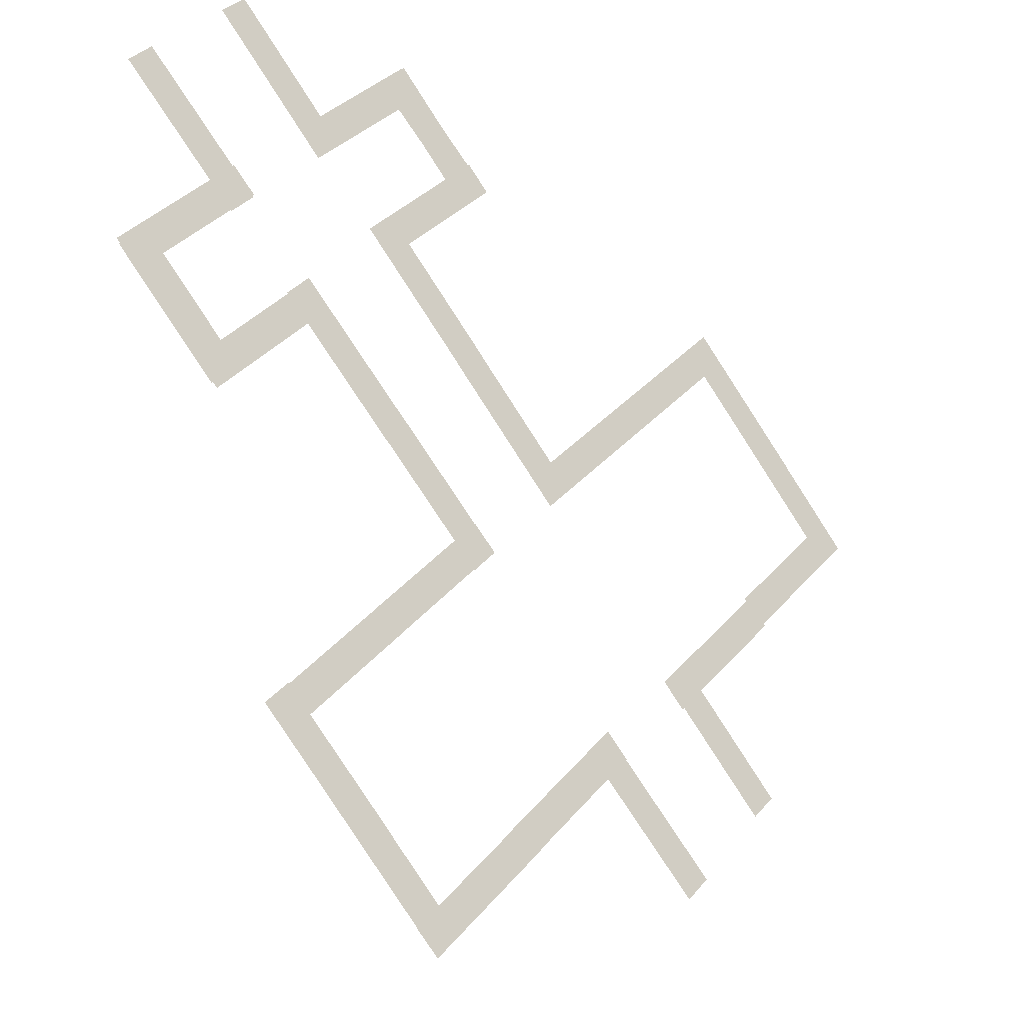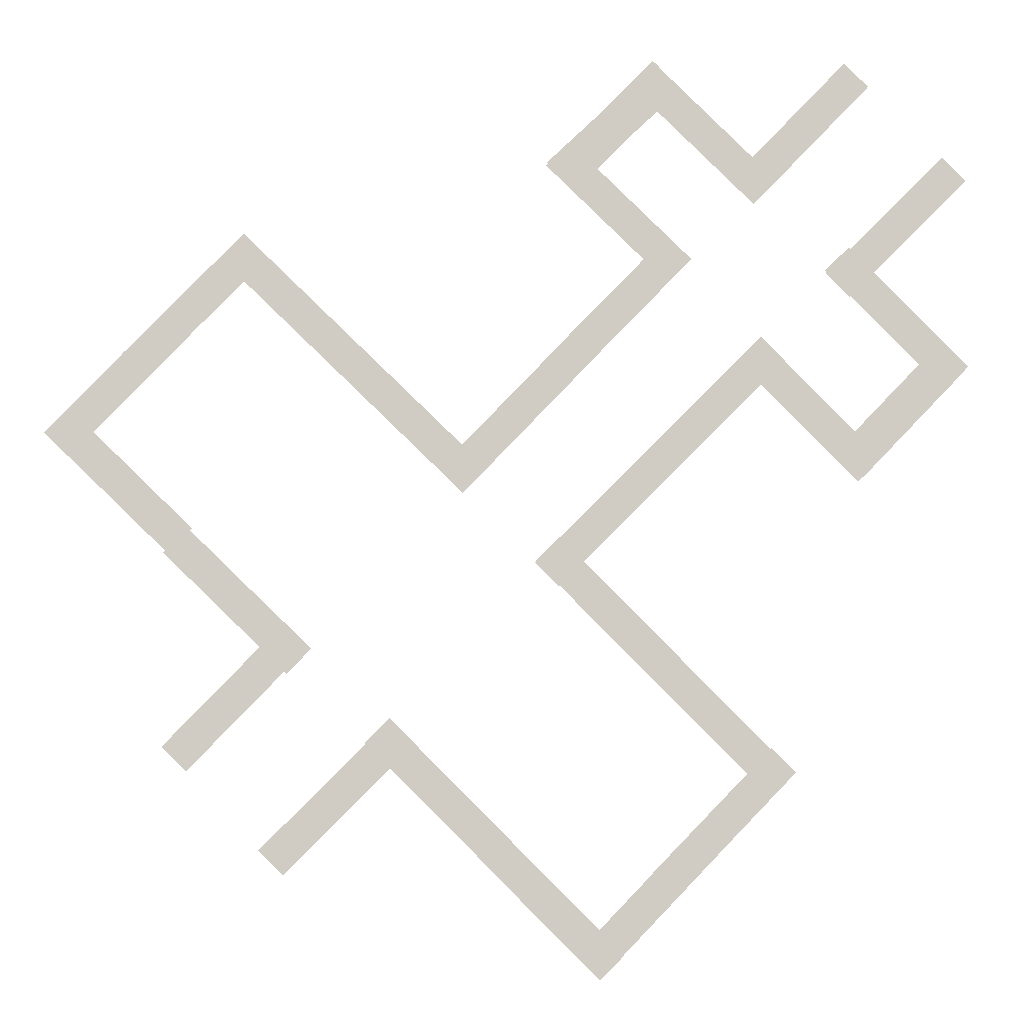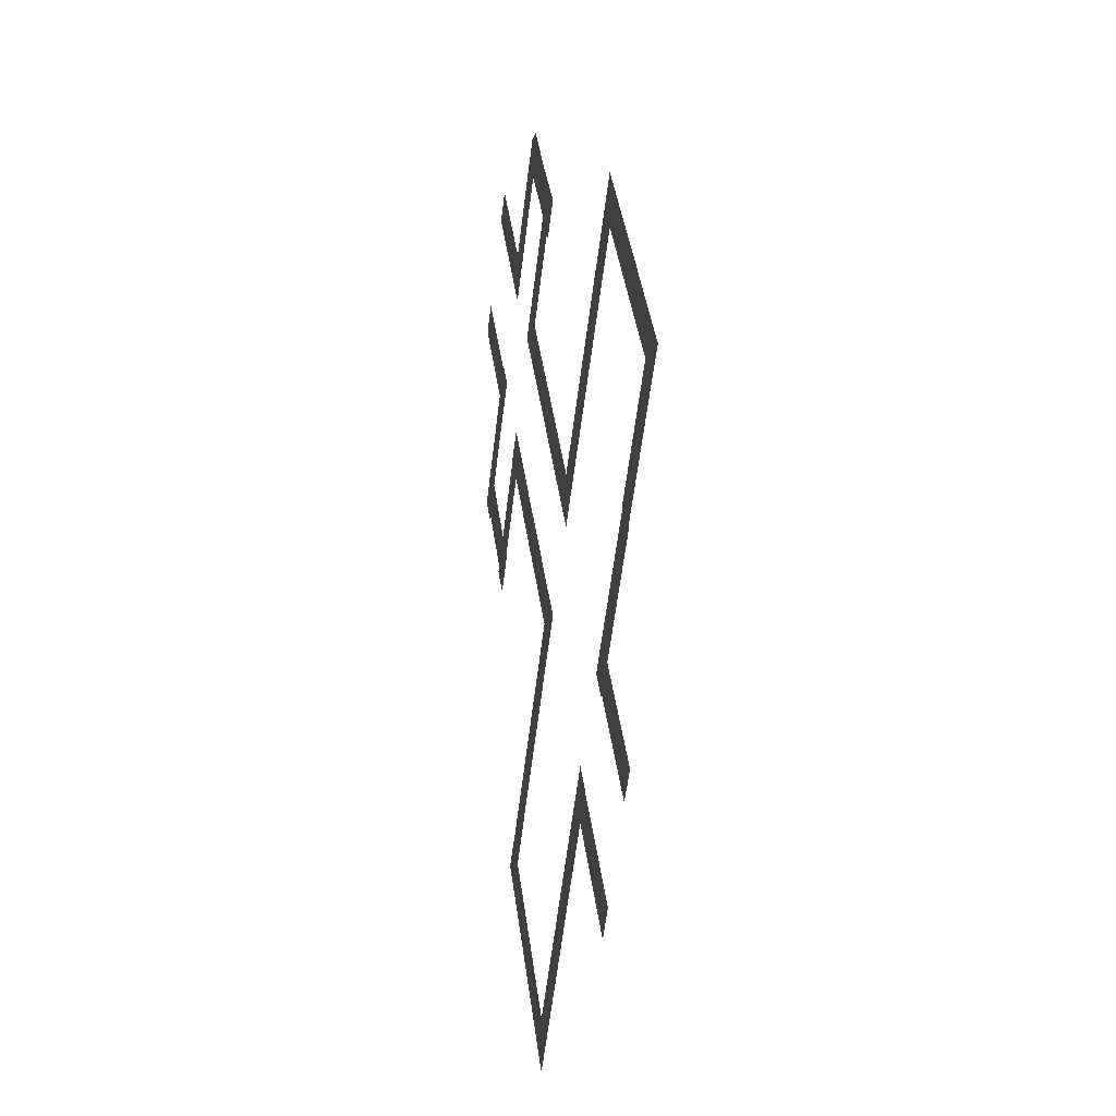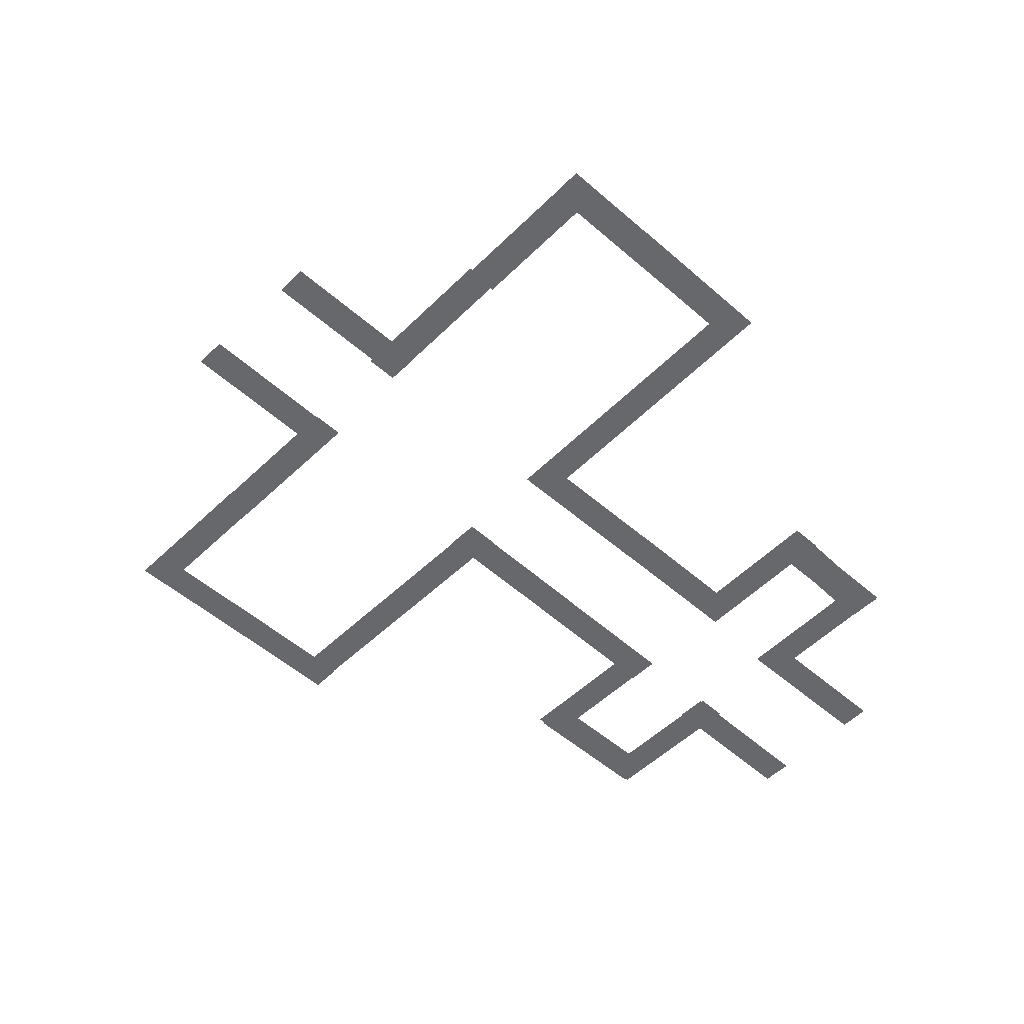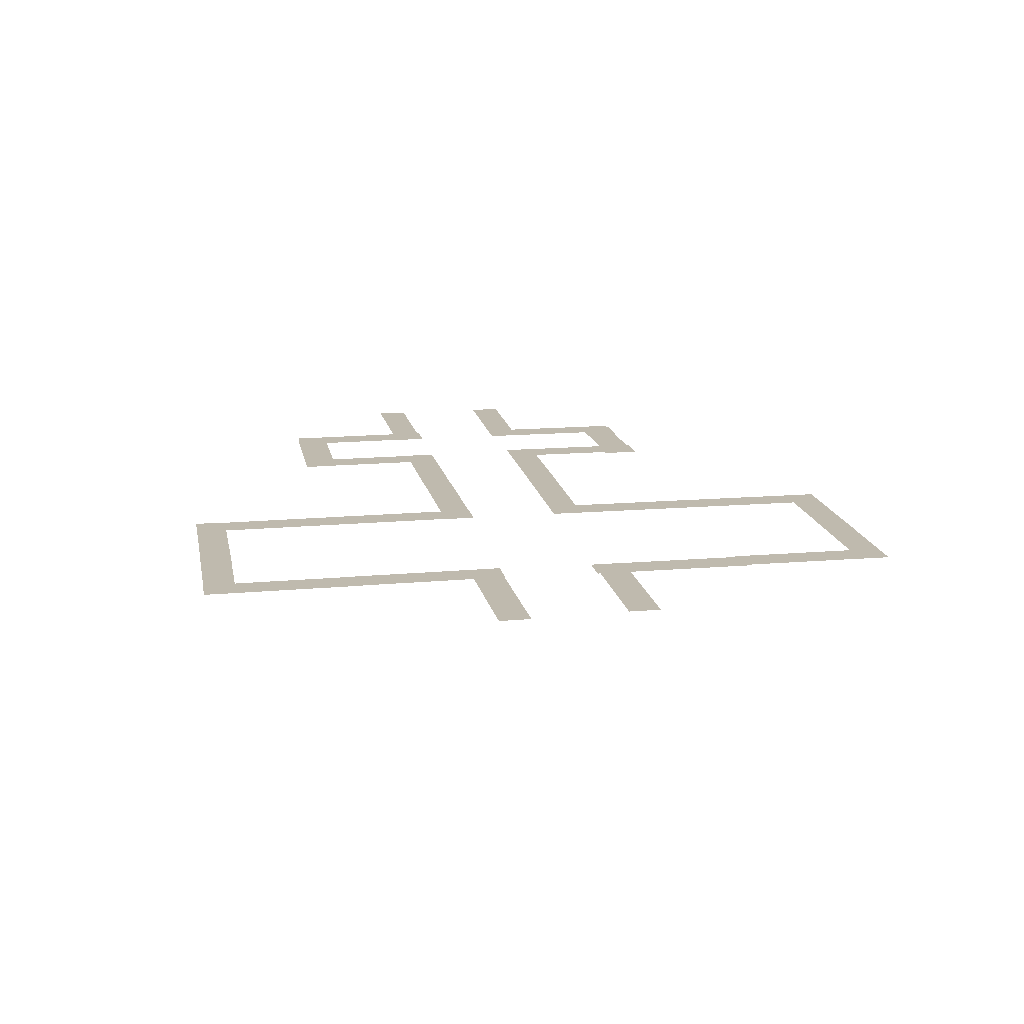
<metadata>
{"format":"obj","ext":"obj","renderer":"f3d","projection":"perspective","resolution":1024,"background":"white","views":[{"elev":-22.7,"azim":-38.6,"up":"+Y"},{"elev":-5.2,"azim":176.6,"up":"+Y"},{"elev":-11.0,"azim":80.5,"up":"+Y"},{"elev":-52.5,"azim":90.8,"up":"+Z"},{"elev":15.5,"azim":33.9,"up":"+Z"}]}
</metadata>
<code>
g Inner Maze
g Quad (7)
v 1.941 10.65 1.106e-16
v -1.174 6.161 -1.106e-16
v -1.918 6.933 1.106e-16
v 2.685 9.879 -1.106e-16
f 1 2 3
f 2 1 4
g Quad (8)
v -4.892 10.02 1.106e-16
v -0.4024 6.905 -1.106e-16
v -1.174 6.161 1.106e-16
v -4.12 10.76 -1.106e-16
f 5 6 7
f 6 5 8
g Quad (9)
v -7.229 0.2581 1.106e-16
v -4.198 4.805 -1.106e-16
v -3.44 4.047 1.106e-16
v -7.987 1.016 -1.106e-16
f 9 10 11
f 10 9 12
g Quad (10)
v -8.007 7.003 1.106e-16
v -3.461 3.972 -1.106e-16
v -4.219 3.214 1.106e-16
v -7.25 7.761 -1.106e-16
f 13 14 15
f 14 13 16
g Quad (11)
v 4.698 8.098 1.106e-16
v 1.583 3.609 -1.106e-16
v 0.8393 4.38 1.106e-16
v 5.442 7.327 -1.106e-16
f 17 18 19
f 18 17 20
g Quad (12)
v 5.336 1.275 1.106e-16
v 0.8327 4.371 -1.106e-16
v 1.601 5.118 1.106e-16
v 4.567 0.528 -1.106e-16
f 21 22 23
f 22 21 24
g Quad (13)
v -4.405 -2.674 1.106e-16
v -1.371 1.871 -1.106e-16
v -0.6132 1.113 1.106e-16
v -5.162 -1.915 -1.106e-16
f 25 26 27
f 26 25 28
g Quad (14)
v 2.41 -1.877 1.106e-16
v -2.132 1.162 -1.106e-16
v -1.373 1.918 1.106e-16
v 1.651 -2.633 -1.106e-16
f 29 30 31
f 30 29 32
g Quad (15)
v 14.32 -14.17 1.106e-16
v 9.771 -11.14 -1.106e-16
v 10.53 -10.38 1.106e-16
v 13.56 -14.93 -1.106e-16
f 33 34 35
f 34 33 36
g Quad (16)
v 7.28 -14.66 1.106e-16
v 10.31 -10.12 -1.106e-16
v 11.07 -10.87 1.106e-16
v 6.523 -13.9 -1.106e-16
f 37 38 39
f 38 37 40
g Quad (17)
v 17.31 -11 1.106e-16
v 12.81 -7.903 -1.106e-16
v 13.58 -7.156 1.106e-16
v 16.54 -11.75 -1.106e-16
f 41 42 43
f 42 41 44
g Quad (18)
v 16.59 -4.243 1.106e-16
v 13.49 -8.746 -1.106e-16
v 12.74 -7.977 1.106e-16
v 17.33 -5.011 -1.106e-16
f 45 46 47
f 46 45 48
g Quad (19)
v 1.258 -2.224 1.106e-16
v 5.8 -5.262 -1.106e-16
v 5.041 -6.019 1.106e-16
v 2.017 -1.467 -1.106e-16
f 49 50 51
f 50 49 52
g Quad (20)
v 2.005 -9.016 1.106e-16
v 5.036 -4.469 -1.106e-16
v 5.794 -5.227 1.106e-16
v 1.247 -8.258 -1.106e-16
f 53 54 55
f 54 53 56
g Quad (21)
v 4.334 0.7532 1.106e-16
v 8.824 -2.362 -1.106e-16
v 8.052 -3.105 1.106e-16
v 5.106 1.497 -1.106e-16
f 57 58 59
f 58 57 60
g Quad (22)
v 11.17 1.384 1.106e-16
v 8.052 -3.105 -1.106e-16
v 7.309 -2.334 1.106e-16
v 11.91 0.6126 -1.106e-16
f 61 62 63
f 62 61 64
g Quad (23)
v 14.87 4.954 1.106e-16
v 11.76 0.4639 -1.106e-16
v 11.01 1.236 1.106e-16
v 15.62 4.182 -1.106e-16
f 65 66 67
f 66 65 68
g Quad (24)
v 20.29 -0.5219 1.106e-16
v 17.2 -5.025 -1.106e-16
v 16.45 -4.256 1.106e-16
v 21.04 -1.29 -1.106e-16
f 69 70 71
f 70 69 72
g Quad (25)
v -1.556 -12.58 1.106e-16
v 1.476 -8.034 -1.106e-16
v 2.234 -8.792 1.106e-16
v -2.313 -11.82 -1.106e-16
f 73 74 75
f 74 73 76
g Quad (26)
v 3.804 -18.16 1.106e-16
v 6.838 -13.61 -1.106e-16
v 7.596 -14.37 1.106e-16
v 3.047 -17.4 -1.106e-16
f 77 78 79
f 78 77 80
g Quad (27)
v 0.06092 -14.27 1.106e-16
v 4.551 -17.39 -1.106e-16
v 3.779 -18.13 1.106e-16
v 0.8326 -13.53 -1.106e-16
f 81 82 83
f 82 81 84
g Quad (28)
v 2.155 -14.89 1.106e-16
v -2.348 -11.79 -1.106e-16
v -1.579 -11.04 1.106e-16
v 1.387 -15.63 -1.106e-16
f 85 86 87
f 86 85 88
g Quad (29)
v 18.67 1.179 1.106e-16
v 14.17 4.275 -1.106e-16
v 14.94 5.022 1.106e-16
v 17.9 0.432 -1.106e-16
f 89 90 91
f 90 89 92
g Quad (30)
v 16.56 1.815 1.106e-16
v 21.05 -1.3 -1.106e-16
v 20.27 -2.044 1.106e-16
v 17.33 2.558 -1.106e-16
f 93 94 95
f 94 93 96
g Quad (31)
v 1.145 9.817 -0.05397
v 5.42 7.403 -0.05397
v 4.607 6.543 -0.05397
v 1.958 10.68 -0.05397
f 97 98 99
f 98 97 100
g Quad (32)
v 1.204 9.914 -0.05397
v 5.361 7.305 -0.05397
v 4.509 6.484 -0.05397
v 2.056 10.74 -0.05397
f 101 102 103
f 102 101 104
g Quad (33)
v -7.869 0.8893 -0.05397
v -3.712 -1.72 -0.05397
v -4.564 -2.541 -0.05397
v -7.017 1.71 -0.05397
f 105 106 107
f 106 105 108

</code>
